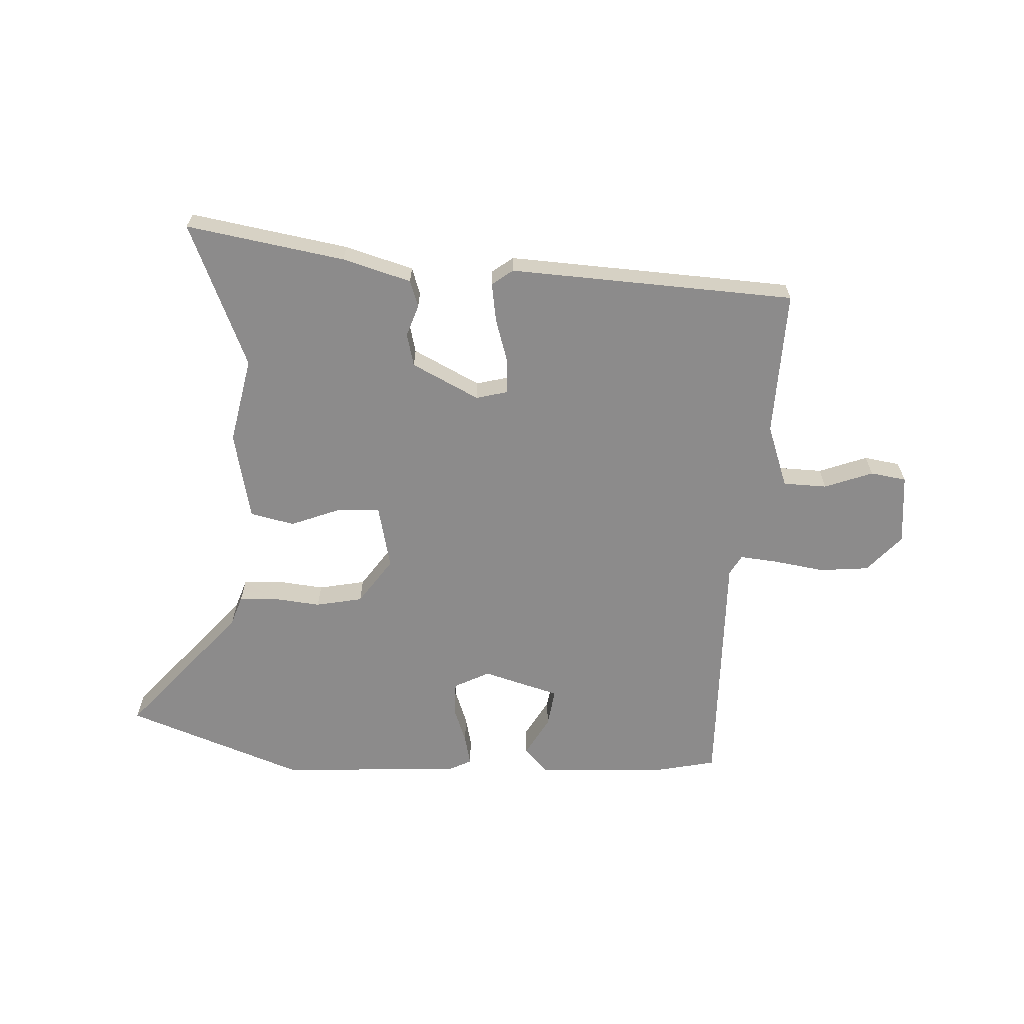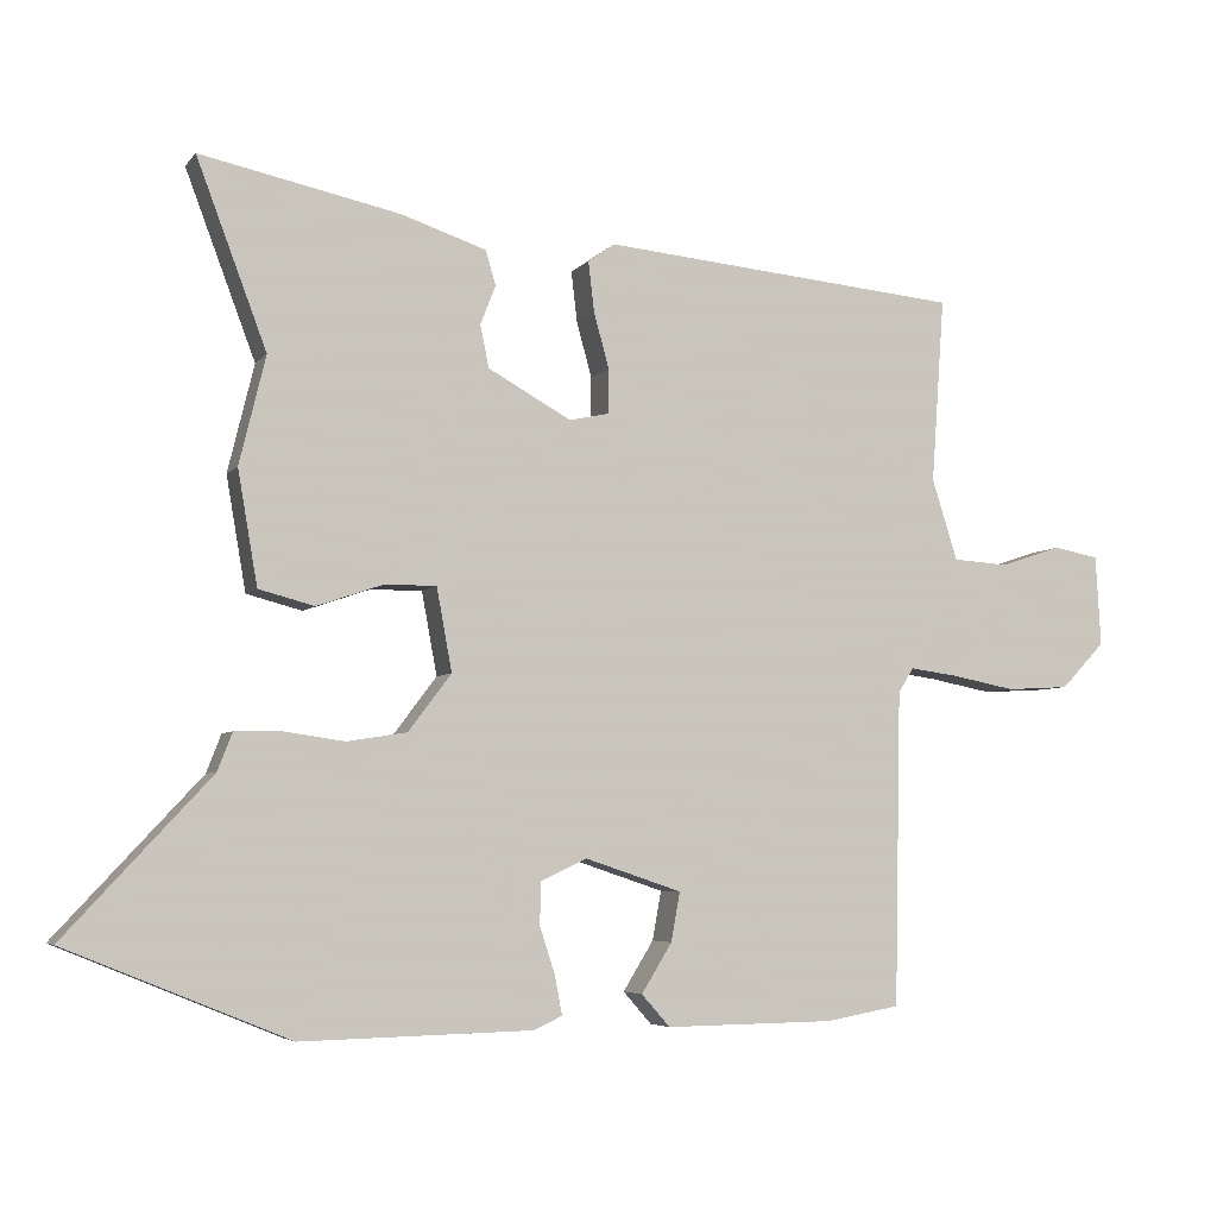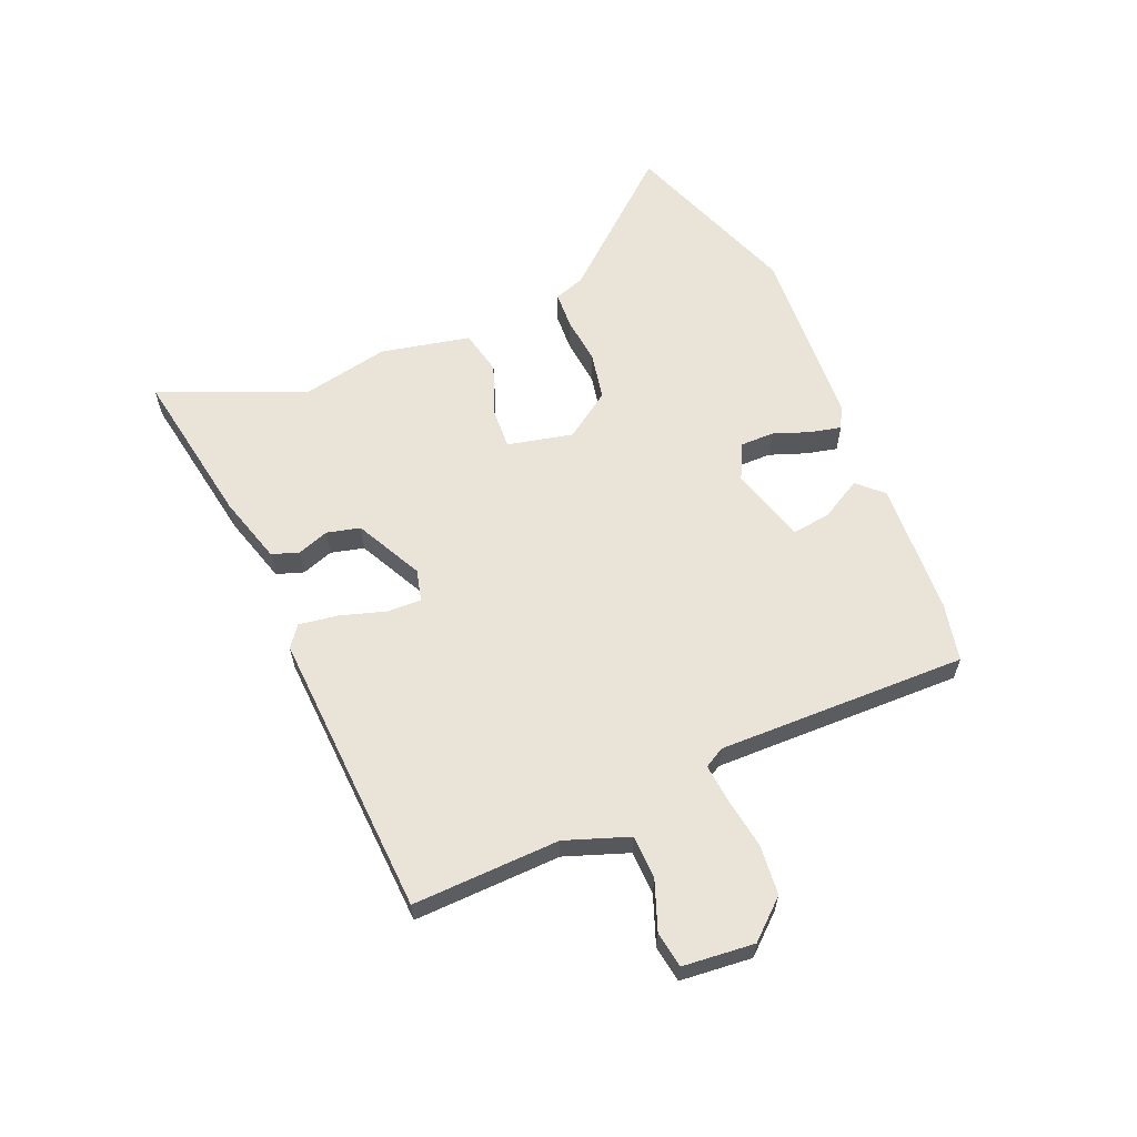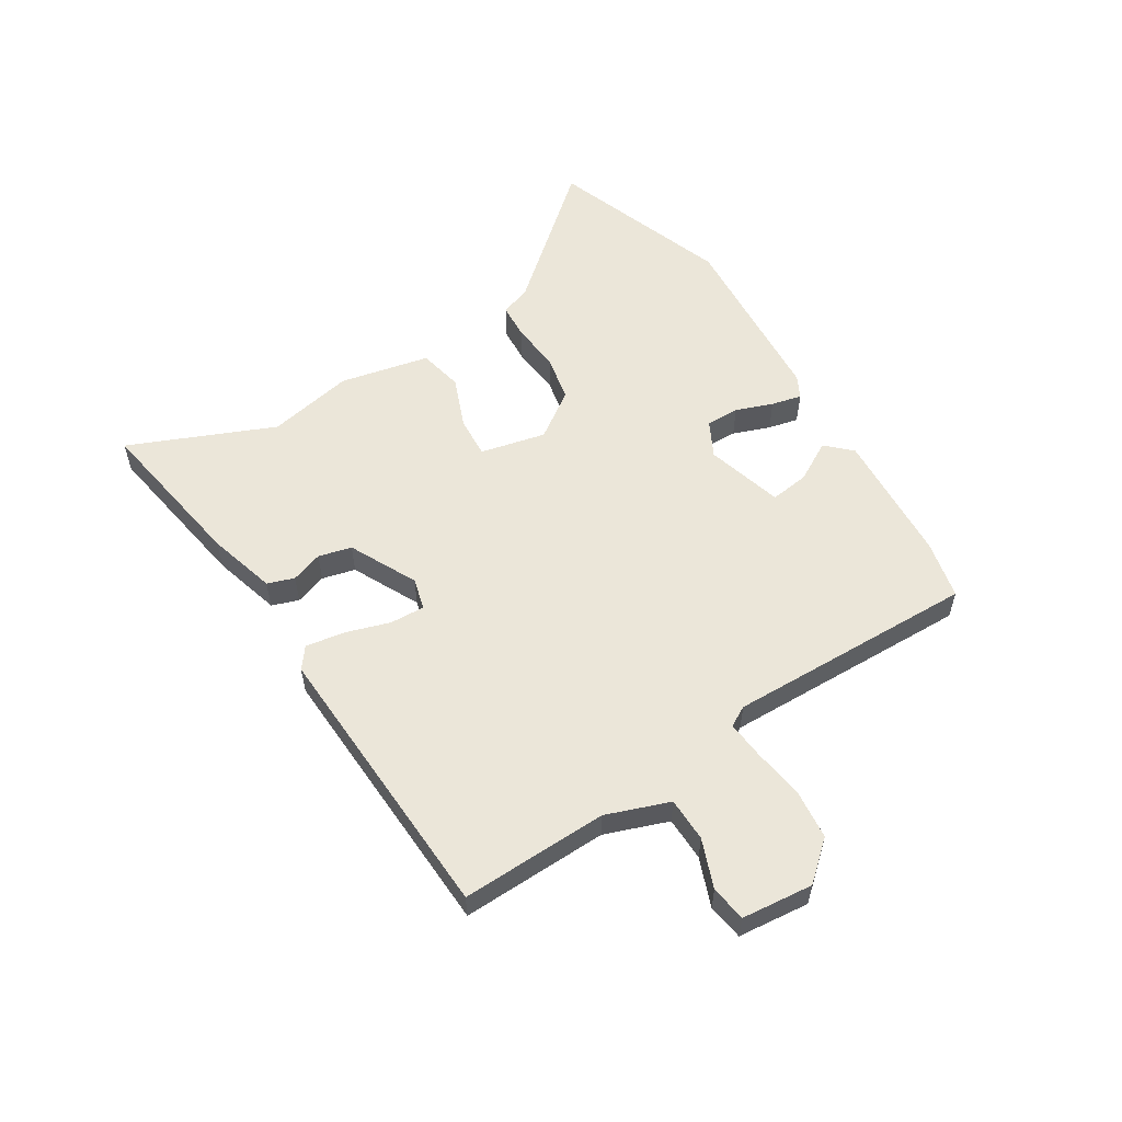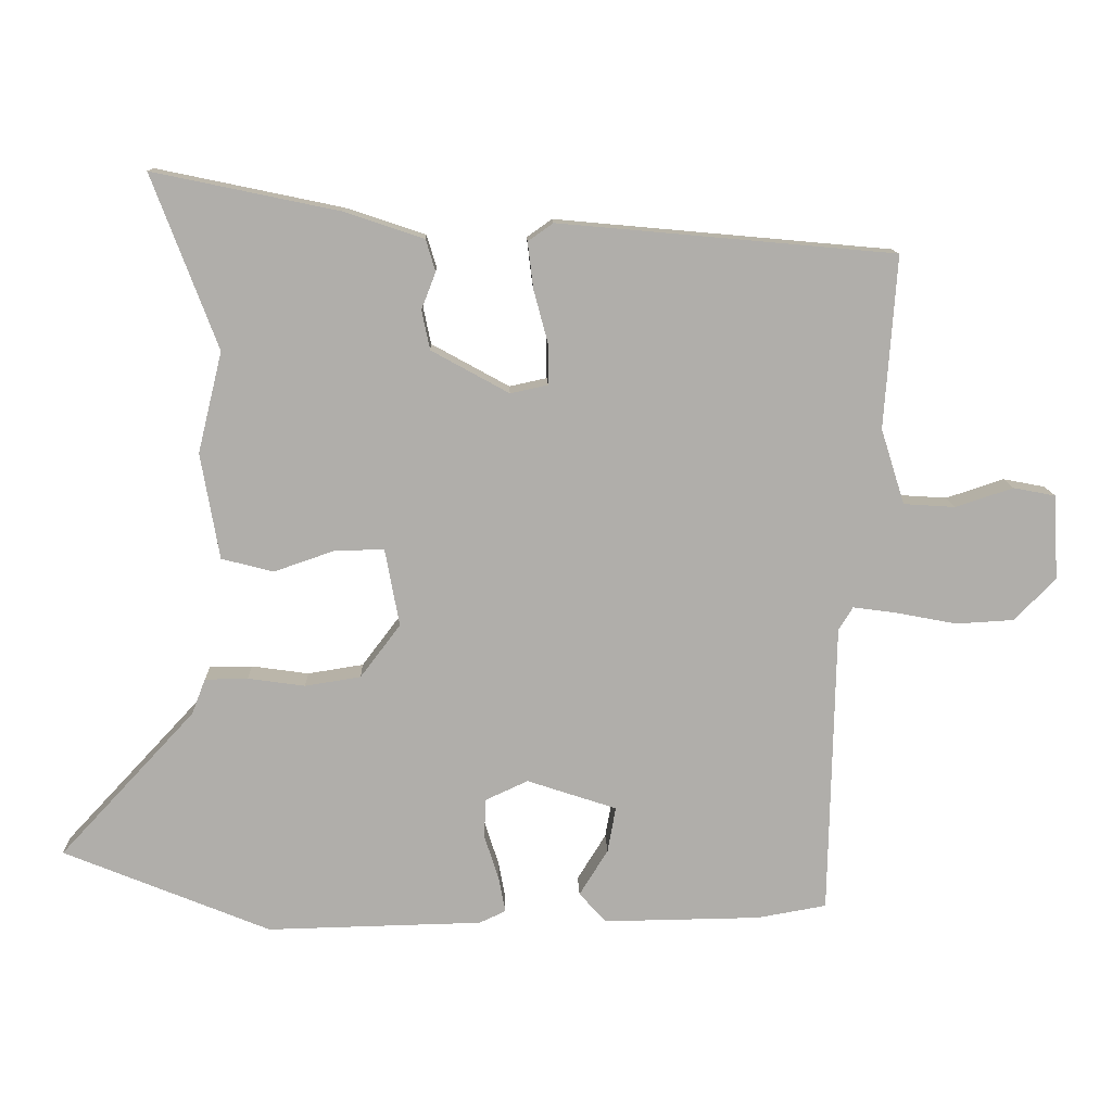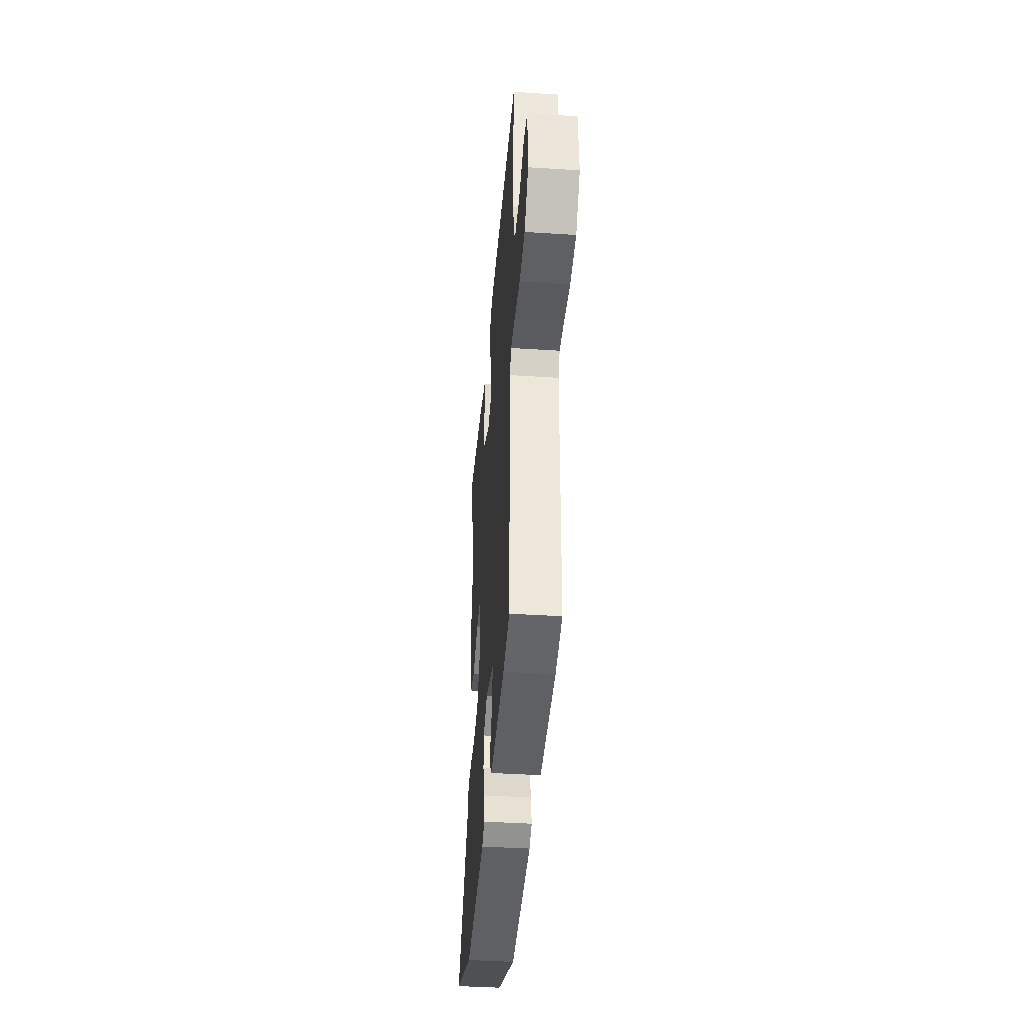
<metadata>
{"format":"obj","ext":"obj","renderer":"f3d","projection":"perspective","resolution":1024,"background":"white","views":[{"elev":-64.0,"azim":-0.7,"up":"+Y"},{"elev":-5.2,"azim":-20.0,"up":"+Z"},{"elev":61.0,"azim":69.3,"up":"+Y"},{"elev":56.5,"azim":60.5,"up":"+Y"},{"elev":12.4,"azim":-1.8,"up":"+Z"},{"elev":-41.4,"azim":85.6,"up":"+Z"}]}
</metadata>
<code>
v 0.534 0.07 0.468
v 0.516 0.07 0.214
v 0.551 0.07 0.103
v 0.627 0.07 0.098
v 0.712 0.07 0.126
v 0.774 0.07 0.114
v 0.781 0.07 -0.01
v 0.721 0.07 -0.073
v 0.635 0.07 -0.078
v 0.547 0.07 -0.061
v 0.481 0.07 -0.052
v 0.46 0.07 -0.086
v 0.451 0.07 -0.517
v 0.349 0.07 -0.535
v 0.117 0.07 -0.538
v 0.078 0.07 -0.494
v 0.12 0.07 -0.426
v 0.132 0.07 -0.359
v 0 0.07 -0.315
v -0.063 0.07 -0.344
v -0.065 0.07 -0.402
v -0.044 0.07 -0.467
v -0.034 0.07 -0.52
v -0.073 0.07 -0.538
v -0.39 0.07 -0.545
v -0.694 0.07 -0.42
v -0.495 0.07 -0.206
v -0.475 0.07 -0.154
v -0.412 0.07 -0.153
v -0.328 0.07 -0.165
v -0.246 0.07 -0.152
v -0.187 0.07 -0.074
v -0.208 0.07 0.04
v -0.28 0.07 0.039
v -0.37 0.07 0.008
v -0.446 0.07 0.028
v -0.473 0.07 0.184
v -0.437 0.07 0.332
v -0.533 0.07 0.587
v -0.26 0.07 0.53
v -0.143 0.07 0.491
v -0.129 0.07 0.444
v -0.15 0.07 0.39
v -0.138 0.07 0.332
v -0.024 0.07 0.269
v 0.031 0.07 0.281
v 0.031 0.07 0.341
v 0.01 0.07 0.419
v 0.002 0.07 0.487
v 0.039 0.07 0.513
v 0.534 0 0.468
v 0.516 0 0.214
v 0.551 0 0.103
v 0.627 0 0.098
v 0.712 0 0.126
v 0.774 0 0.114
v 0.781 0 -0.01
v 0.721 0 -0.073
v 0.635 0 -0.078
v 0.547 0 -0.061
v 0.481 0 -0.052
v 0.46 0 -0.086
v 0.451 0 -0.517
v 0.349 0 -0.535
v 0.117 0 -0.538
v 0.078 0 -0.494
v 0.12 0 -0.426
v 0.132 0 -0.359
v 0 0 -0.315
v -0.063 0 -0.344
v -0.065 0 -0.402
v -0.044 0 -0.467
v -0.034 0 -0.52
v -0.073 0 -0.538
v -0.39 0 -0.545
v -0.694 0 -0.42
v -0.495 0 -0.206
v -0.475 0 -0.154
v -0.412 0 -0.153
v -0.328 0 -0.165
v -0.246 0 -0.152
v -0.187 0 -0.074
v -0.208 0 0.04
v -0.28 0 0.039
v -0.37 0 0.008
v -0.446 0 0.028
v -0.473 0 0.184
v -0.437 0 0.332
v -0.533 0 0.587
v -0.26 0 0.53
v -0.143 0 0.491
v -0.129 0 0.444
v -0.15 0 0.39
v -0.138 0 0.332
v -0.024 0 0.269
v 0.031 0 0.281
v 0.031 0 0.341
v 0.01 0 0.419
v 0.002 0 0.487
v 0.039 0 0.513
f 50 1 2
f 49 50 2
f 48 49 2
f 47 48 2
f 46 47 2 3
f 45 46 3
f 41 42 43
f 40 41 43
f 39 40 43
f 38 39 43
f 38 43 44
f 37 38 44
f 36 37 44
f 35 36 44
f 34 35 44
f 33 34 44 45
f 27 28 29 30
f 27 30 31
f 26 27 31
f 25 26 31
f 24 25 31
f 23 24 31
f 22 23 31
f 21 22 31
f 20 21 31 32
f 15 16 17
f 14 15 17
f 13 14 17
f 12 13 17
f 11 12 17 18
f 8 9 10
f 7 8 10
f 6 7 10
f 5 6 10
f 4 5 10
f 3 4 10 11
f 45 3 11
f 33 45 11
f 32 33 11
f 20 32 11
f 19 20 11
f 11 18 19
f 52 51 100
f 52 100 99
f 52 99 98
f 52 98 97
f 53 52 97 96
f 53 96 95
f 93 92 91
f 93 91 90
f 93 90 89
f 93 89 88
f 94 93 88
f 94 88 87
f 94 87 86
f 94 86 85
f 94 85 84
f 95 94 84 83
f 80 79 78 77
f 81 80 77
f 81 77 76
f 81 76 75
f 81 75 74
f 81 74 73
f 81 73 72
f 81 72 71
f 82 81 71 70
f 67 66 65
f 67 65 64
f 67 64 63
f 67 63 62
f 68 67 62 61
f 60 59 58
f 60 58 57
f 60 57 56
f 60 56 55
f 60 55 54
f 61 60 54 53
f 61 53 95
f 61 95 83
f 61 83 82
f 61 82 70
f 61 70 69
f 69 68 61
f 1 51 52 2
f 2 52 53 3
f 3 53 54 4
f 4 54 55 5
f 5 55 56 6
f 6 56 57 7
f 7 57 58 8
f 8 58 59 9
f 9 59 60 10
f 10 60 61 11
f 11 61 62 12
f 12 62 63 13
f 13 63 64 14
f 14 64 65 15
f 15 65 66 16
f 16 66 67 17
f 17 67 68 18
f 18 68 69 19
f 19 69 70 20
f 20 70 71 21
f 21 71 72 22
f 22 72 73 23
f 23 73 74 24
f 24 74 75 25
f 25 75 76 26
f 26 76 77 27
f 27 77 78 28
f 28 78 79 29
f 29 79 80 30
f 30 80 81 31
f 31 81 82 32
f 32 82 83 33
f 33 83 84 34
f 34 84 85 35
f 35 85 86 36
f 36 86 87 37
f 37 87 88 38
f 38 88 89 39
f 39 89 90 40
f 40 90 91 41
f 41 91 92 42
f 42 92 93 43
f 43 93 94 44
f 44 94 95 45
f 45 95 96 46
f 46 96 97 47
f 47 97 98 48
f 48 98 99 49
f 49 99 100 50
f 50 100 51 1

</code>
